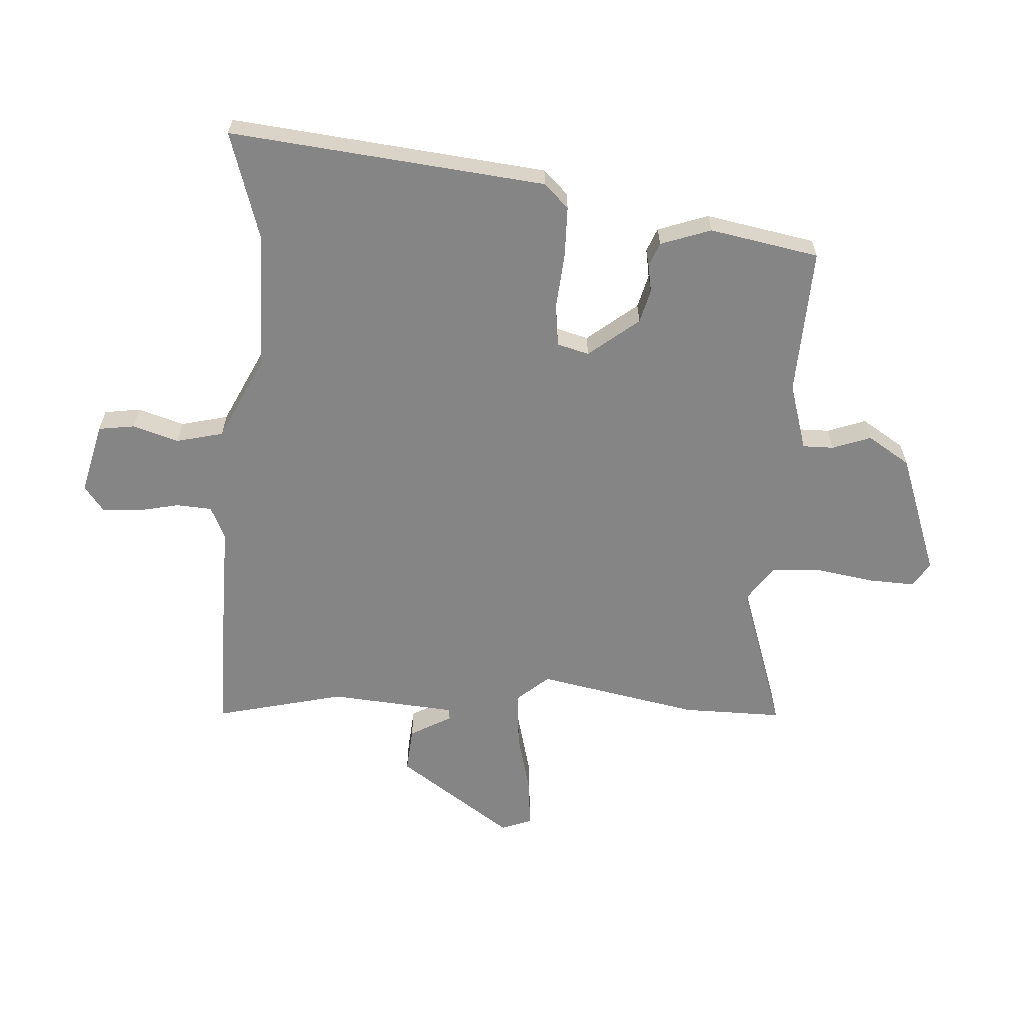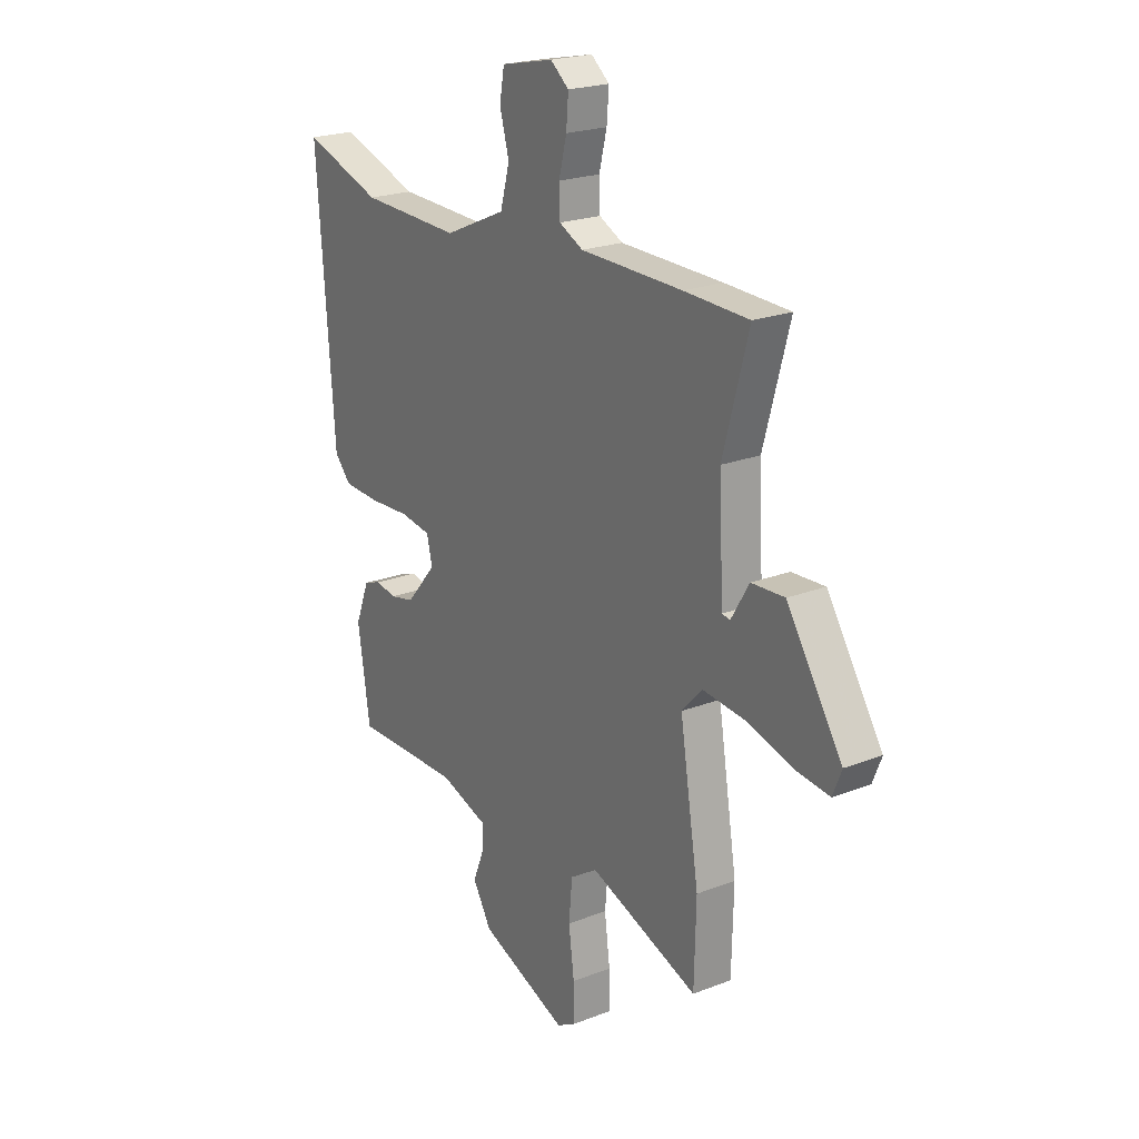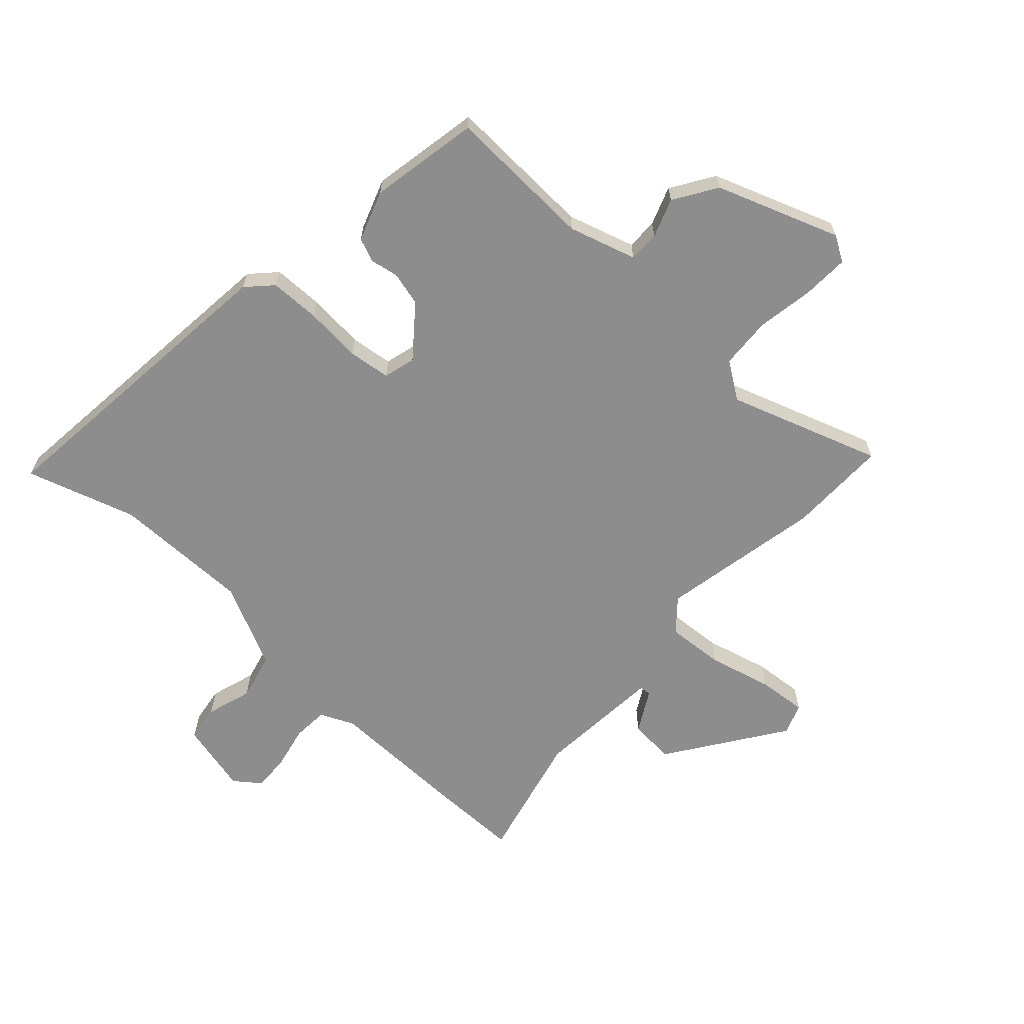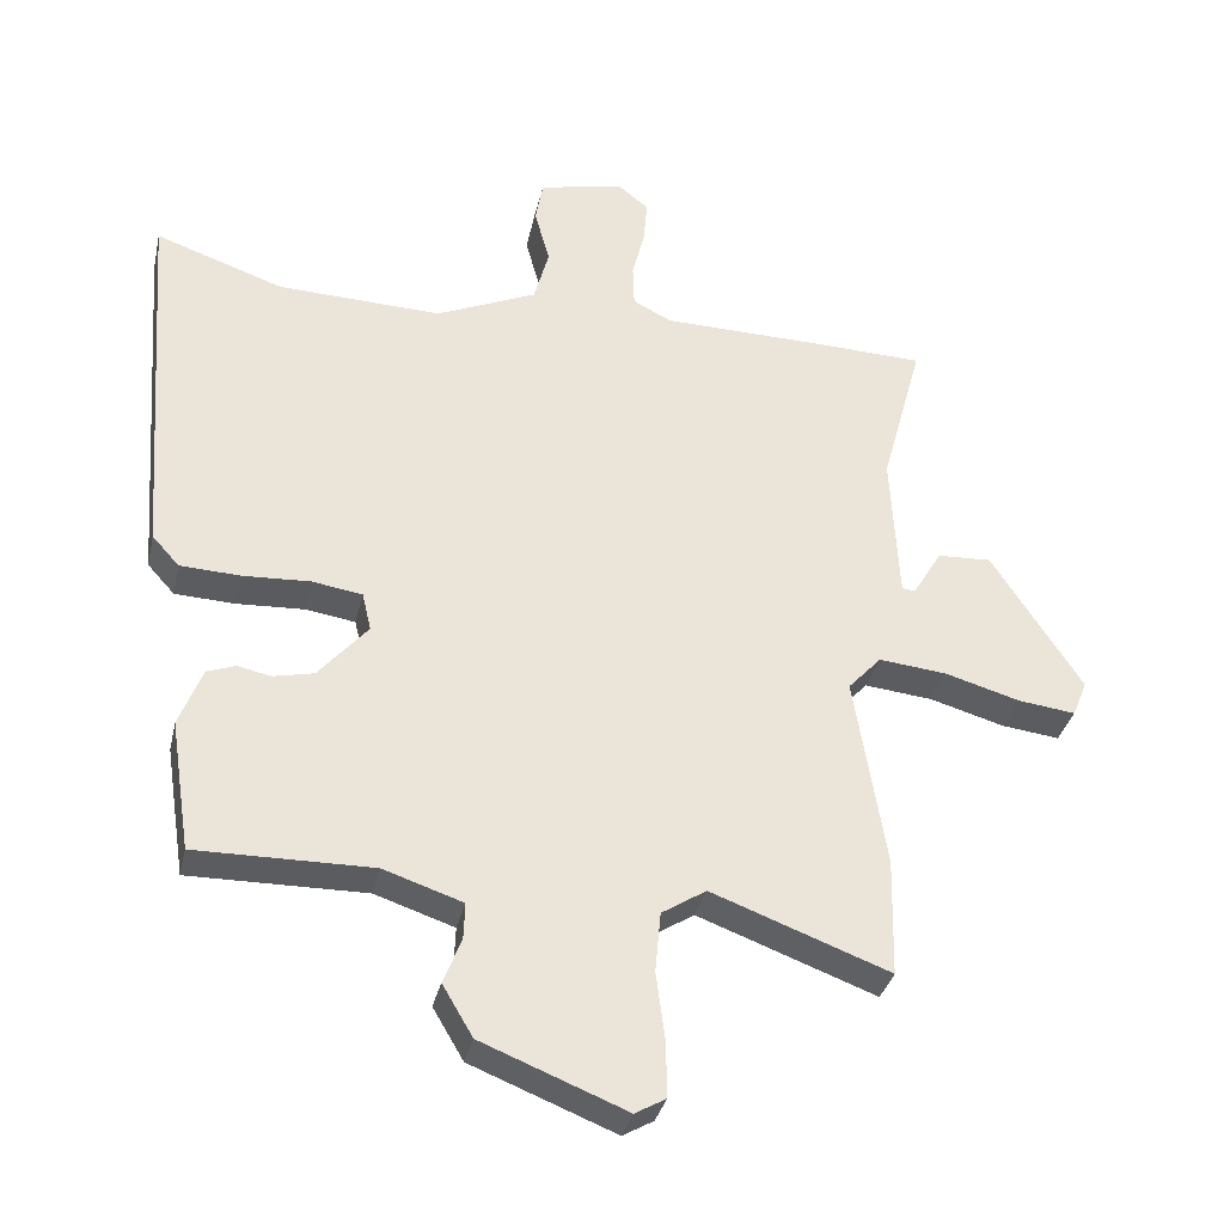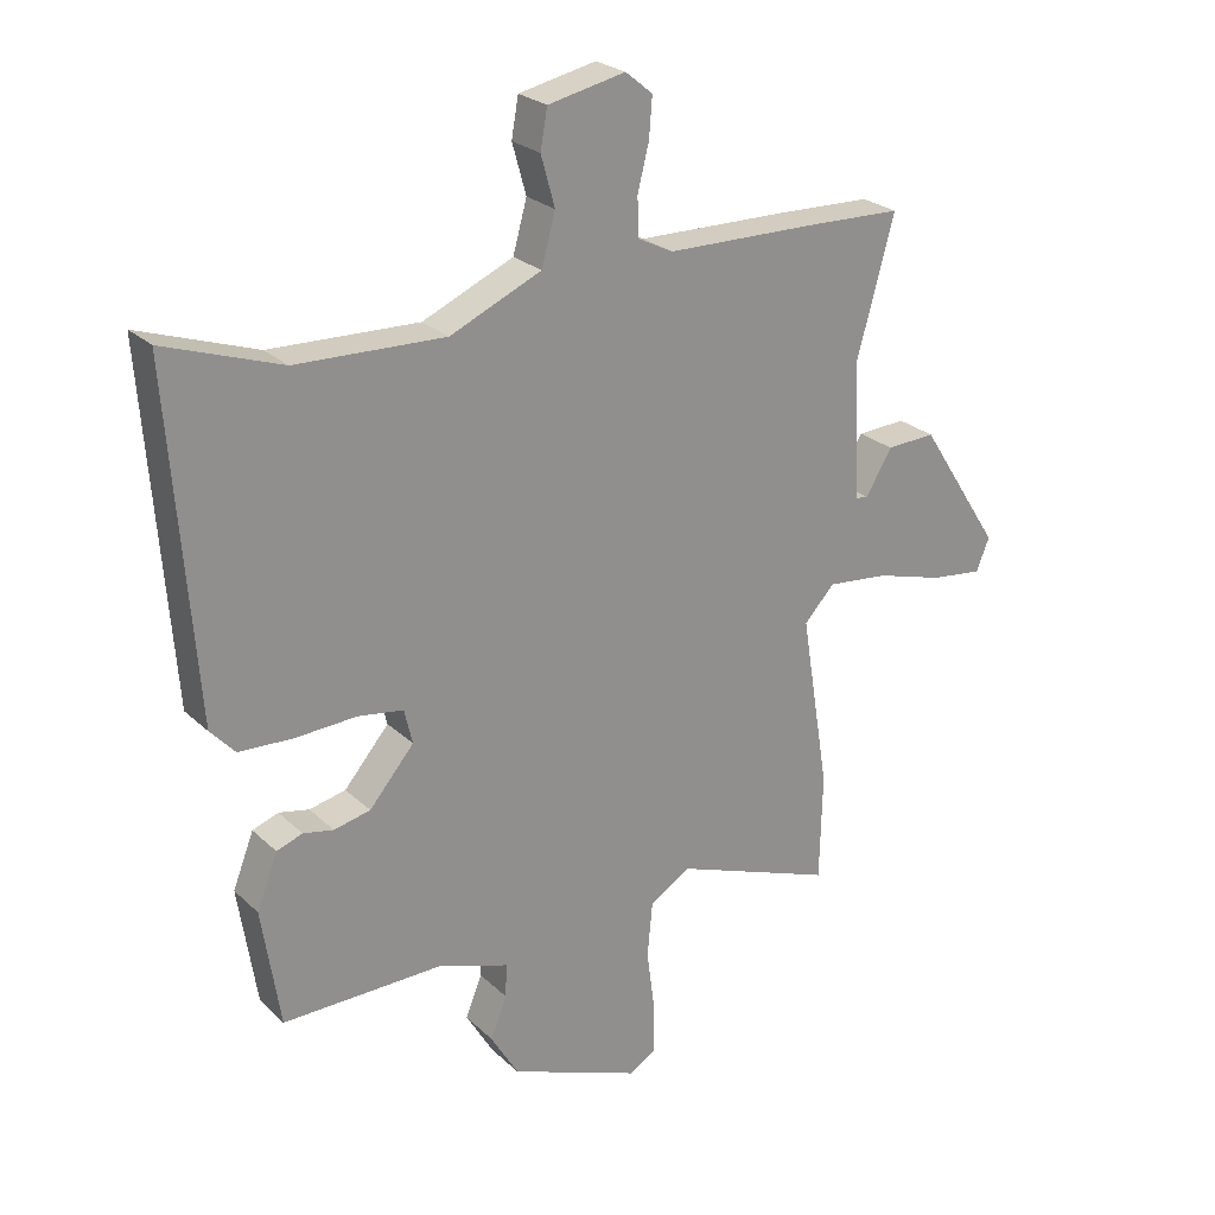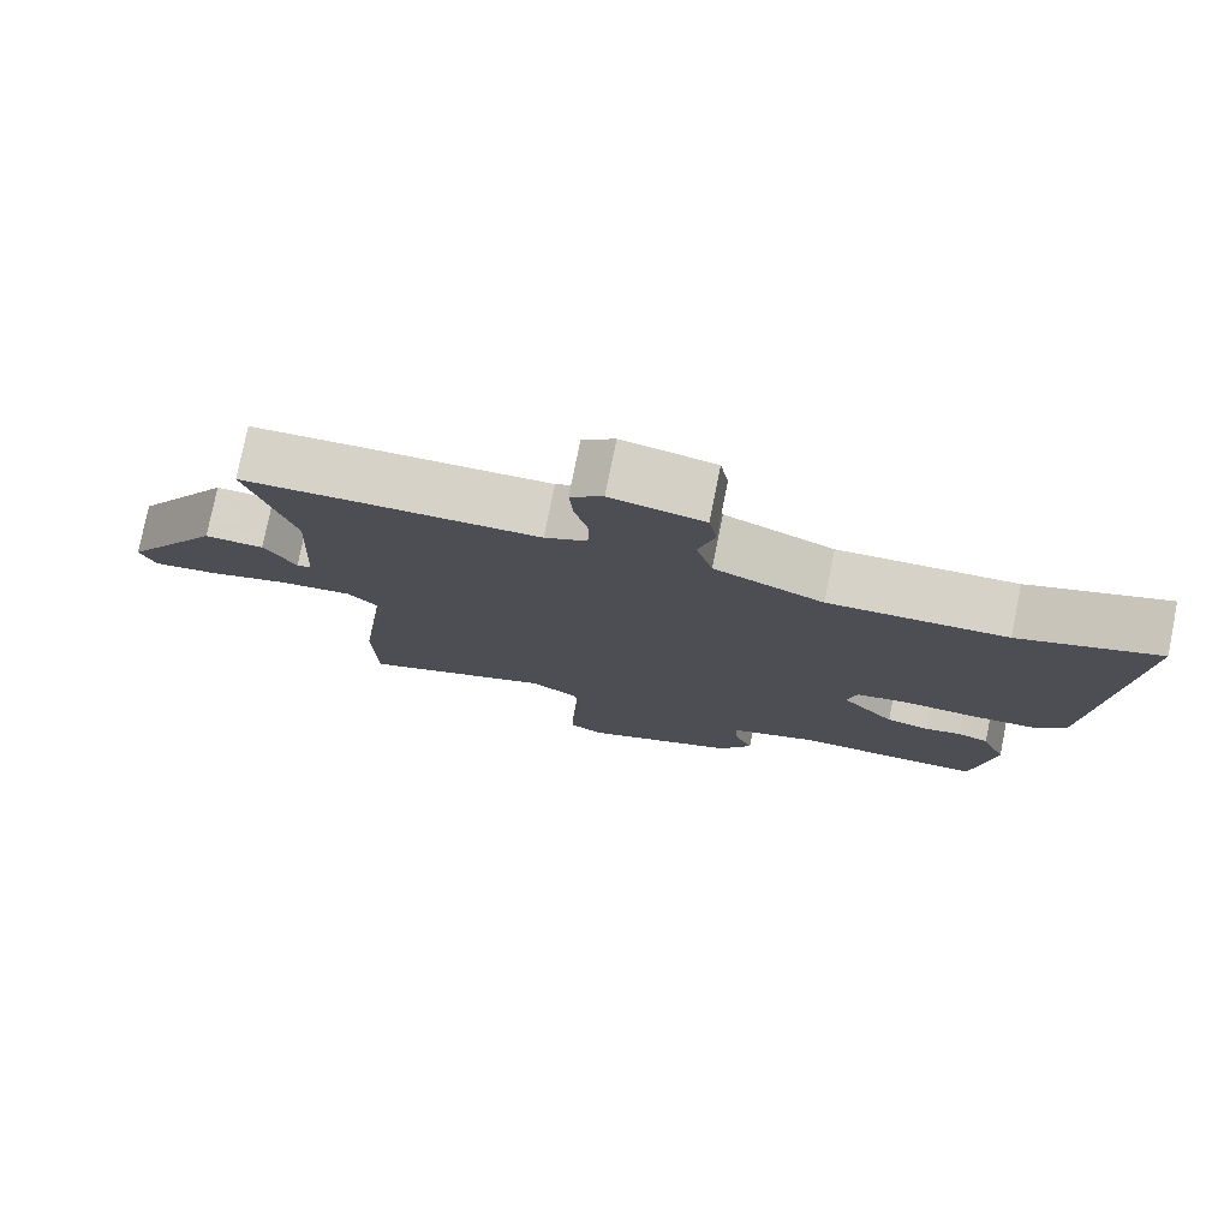
<metadata>
{"format":"obj","ext":"obj","renderer":"f3d","projection":"perspective","resolution":1024,"background":"white","views":[{"elev":-61.8,"azim":84.6,"up":"+Y"},{"elev":21.8,"azim":-124.4,"up":"+Z"},{"elev":-64.7,"azim":135.7,"up":"+Y"},{"elev":-34.2,"azim":167.4,"up":"+Z"},{"elev":24.8,"azim":145.8,"up":"+Z"},{"elev":77.6,"azim":11.4,"up":"+Z"}]}
</metadata>
<code>
v -0.498 0.07 -0.57
v -0.502 0.07 -0.399
v -0.457 0.07 -0.121
v -0.505 0.07 -0.069
v -0.603 0.07 -0.079
v -0.711 0.07 -0.11
v -0.794 0.07 -0.12
v -0.815 0.07 -0.068
v -0.685 0.07 0.133
v -0.607 0.07 0.129
v -0.565 0.07 0.059
v -0.546 0.07 0.062
v -0.535 0.07 0.278
v -0.595 0.07 0.497
v -0.443 0.07 0.502
v -0.203 0.07 0.506
v -0.147 0.07 0.534
v -0.145 0.07 0.595
v -0.163 0.07 0.667
v -0.168 0.07 0.73
v -0.125 0.07 0.765
v -0.002 0.07 0.739
v 0.009 0.07 0.677
v -0.013 0.07 0.598
v 0.009 0.07 0.518
v 0.154 0.07 0.454
v 0.39 0.07 0.462
v 0.575 0.07 0.526
v 0.535 0.07 -0.015
v 0.496 0.07 -0.058
v 0.41 0.07 -0.062
v 0.313 0.07 -0.057
v 0.241 0.07 -0.068
v 0.228 0.07 -0.123
v 0.299 0.07 -0.206
v 0.357 0.07 -0.219
v 0.405 0.07 -0.209
v 0.446 0.07 -0.224
v 0.479 0.07 -0.309
v 0.45 0.07 -0.497
v 0.197 0.07 -0.494
v 0.083 0.07 -0.532
v 0.085 0.07 -0.585
v 0.111 0.07 -0.65
v 0.067 0.07 -0.724
v -0.14 0.07 -0.806
v -0.184 0.07 -0.781
v -0.183 0.07 -0.702
v -0.17 0.07 -0.603
v -0.178 0.07 -0.516
v -0.242 0.07 -0.475
v -0.498 0 -0.57
v -0.502 0 -0.399
v -0.457 0 -0.121
v -0.505 0 -0.069
v -0.603 0 -0.079
v -0.711 0 -0.11
v -0.794 0 -0.12
v -0.815 0 -0.068
v -0.685 0 0.133
v -0.607 0 0.129
v -0.565 0 0.059
v -0.546 0 0.062
v -0.535 0 0.278
v -0.595 0 0.497
v -0.443 0 0.502
v -0.203 0 0.506
v -0.147 0 0.534
v -0.145 0 0.595
v -0.163 0 0.667
v -0.168 0 0.73
v -0.125 0 0.765
v -0.002 0 0.739
v 0.009 0 0.677
v -0.013 0 0.598
v 0.009 0 0.518
v 0.154 0 0.454
v 0.39 0 0.462
v 0.575 0 0.526
v 0.535 0 -0.015
v 0.496 0 -0.058
v 0.41 0 -0.062
v 0.313 0 -0.057
v 0.241 0 -0.068
v 0.228 0 -0.123
v 0.299 0 -0.206
v 0.357 0 -0.219
v 0.405 0 -0.209
v 0.446 0 -0.224
v 0.479 0 -0.309
v 0.45 0 -0.497
v 0.197 0 -0.494
v 0.083 0 -0.532
v 0.085 0 -0.585
v 0.111 0 -0.65
v 0.067 0 -0.724
v -0.14 0 -0.806
v -0.184 0 -0.781
v -0.183 0 -0.702
v -0.17 0 -0.603
v -0.178 0 -0.516
v -0.242 0 -0.475
f 47 48 49
f 46 47 49
f 45 46 49
f 44 45 49
f 43 44 49
f 42 43 49 50
f 41 42 50 51
f 40 41 51
f 39 40 51
f 38 39 51
f 37 38 51
f 36 37 51
f 30 31 32
f 29 30 32
f 28 29 32
f 27 28 32
f 26 27 32 33
f 25 26 33 34
f 22 23 24
f 21 22 24
f 20 21 24
f 19 20 24
f 18 19 24
f 17 18 24 25
f 16 17 25 34
f 15 16 34
f 14 15 34
f 13 14 34
f 9 10 11
f 8 9 11
f 7 8 11
f 6 7 11
f 5 6 11
f 4 5 11 12
f 13 34 35
f 12 13 35
f 4 12 35
f 3 4 35
f 35 36 51
f 3 35 51
f 2 3 51
f 1 2 51
f 100 99 98
f 100 98 97
f 100 97 96
f 100 96 95
f 100 95 94
f 101 100 94 93
f 102 101 93 92
f 102 92 91
f 102 91 90
f 102 90 89
f 102 89 88
f 102 88 87
f 83 82 81
f 83 81 80
f 83 80 79
f 83 79 78
f 84 83 78 77
f 85 84 77 76
f 75 74 73
f 75 73 72
f 75 72 71
f 75 71 70
f 75 70 69
f 76 75 69 68
f 85 76 68 67
f 85 67 66
f 85 66 65
f 85 65 64
f 62 61 60
f 62 60 59
f 62 59 58
f 62 58 57
f 62 57 56
f 63 62 56 55
f 86 85 64
f 86 64 63
f 86 63 55
f 86 55 54
f 102 87 86
f 102 86 54
f 102 54 53
f 102 53 52
f 1 52 53 2
f 2 53 54 3
f 3 54 55 4
f 4 55 56 5
f 5 56 57 6
f 6 57 58 7
f 7 58 59 8
f 8 59 60 9
f 9 60 61 10
f 10 61 62 11
f 11 62 63 12
f 12 63 64 13
f 13 64 65 14
f 14 65 66 15
f 15 66 67 16
f 16 67 68 17
f 17 68 69 18
f 18 69 70 19
f 19 70 71 20
f 20 71 72 21
f 21 72 73 22
f 22 73 74 23
f 23 74 75 24
f 24 75 76 25
f 25 76 77 26
f 26 77 78 27
f 27 78 79 28
f 28 79 80 29
f 29 80 81 30
f 30 81 82 31
f 31 82 83 32
f 32 83 84 33
f 33 84 85 34
f 34 85 86 35
f 35 86 87 36
f 36 87 88 37
f 37 88 89 38
f 38 89 90 39
f 39 90 91 40
f 40 91 92 41
f 41 92 93 42
f 42 93 94 43
f 43 94 95 44
f 44 95 96 45
f 45 96 97 46
f 46 97 98 47
f 47 98 99 48
f 48 99 100 49
f 49 100 101 50
f 50 101 102 51
f 51 102 52 1

</code>
